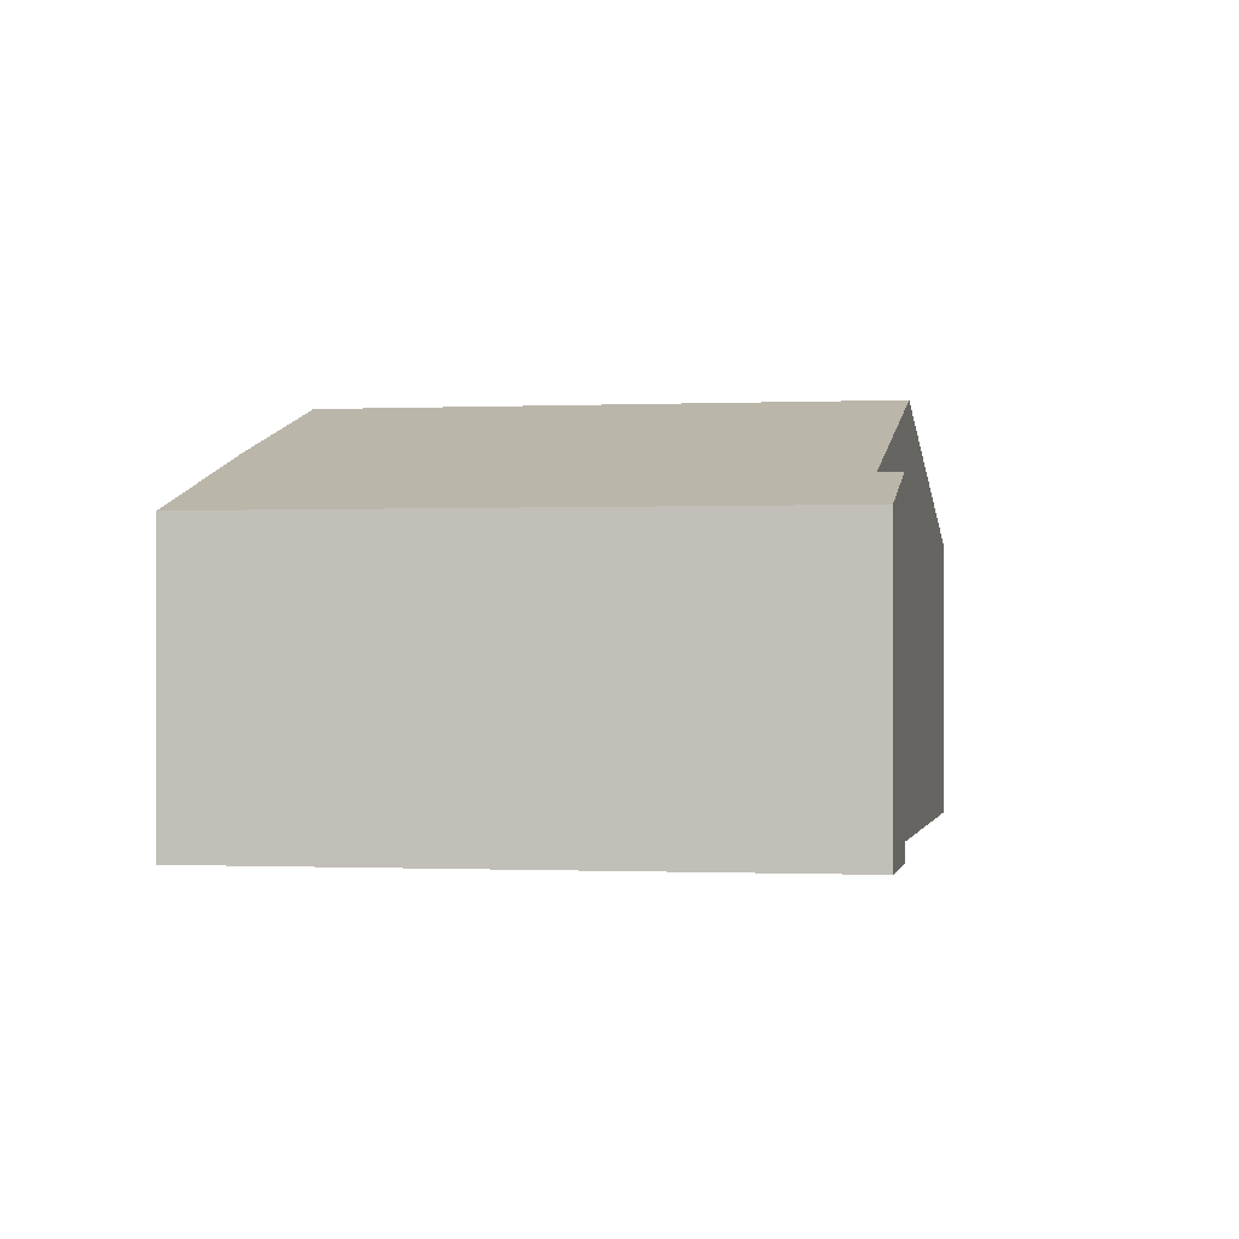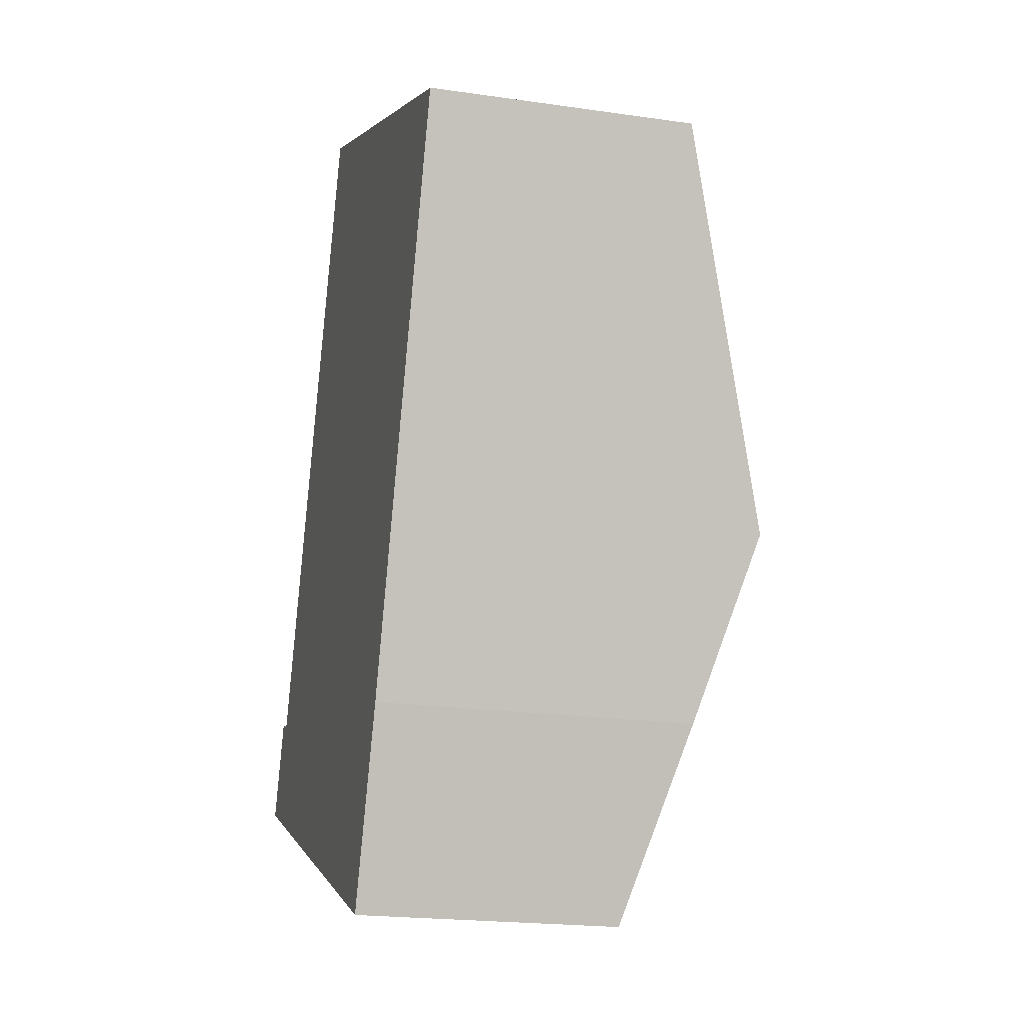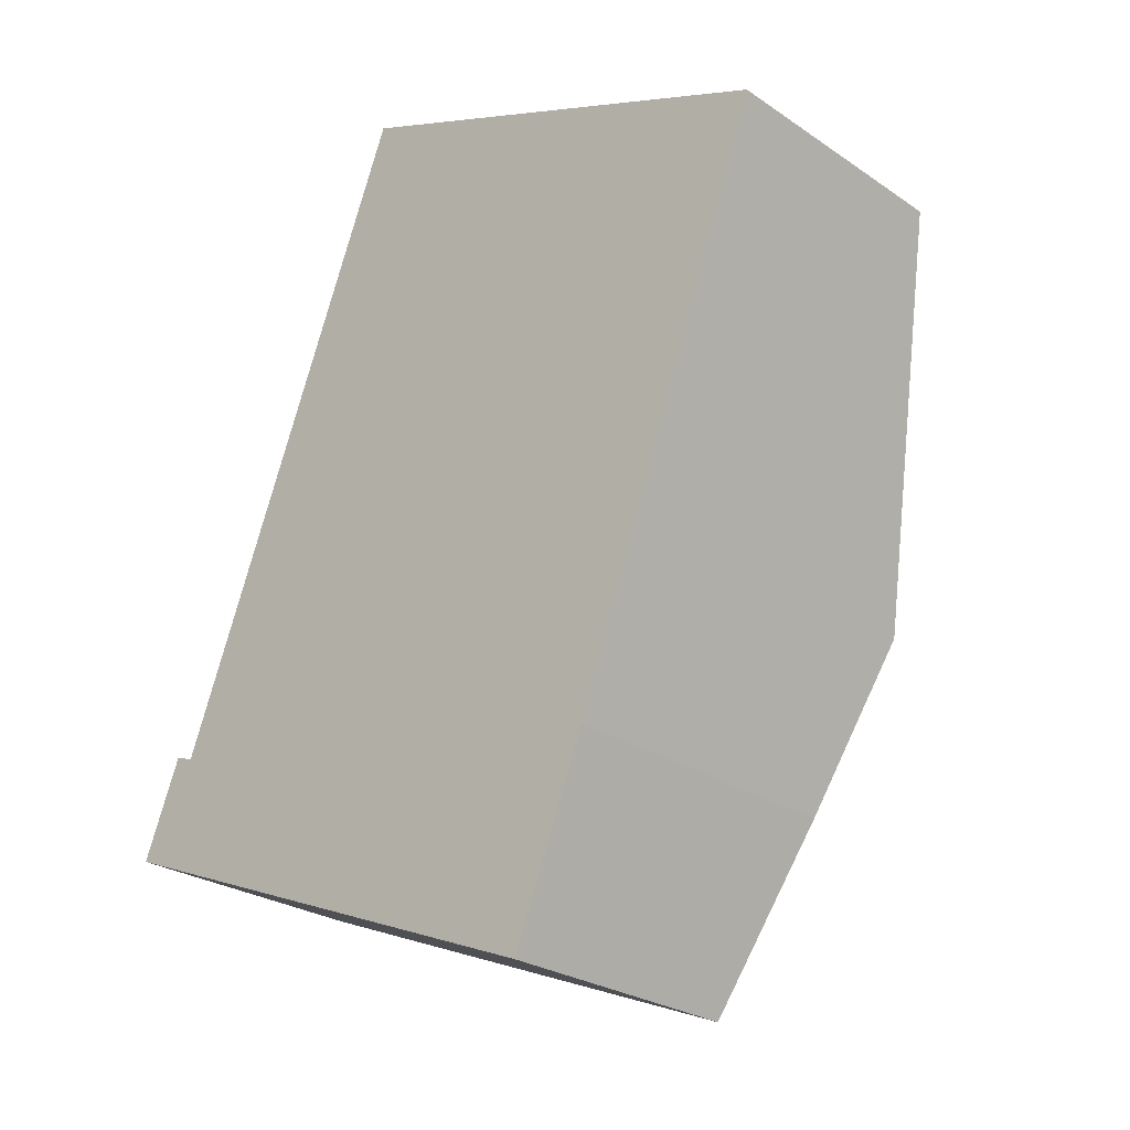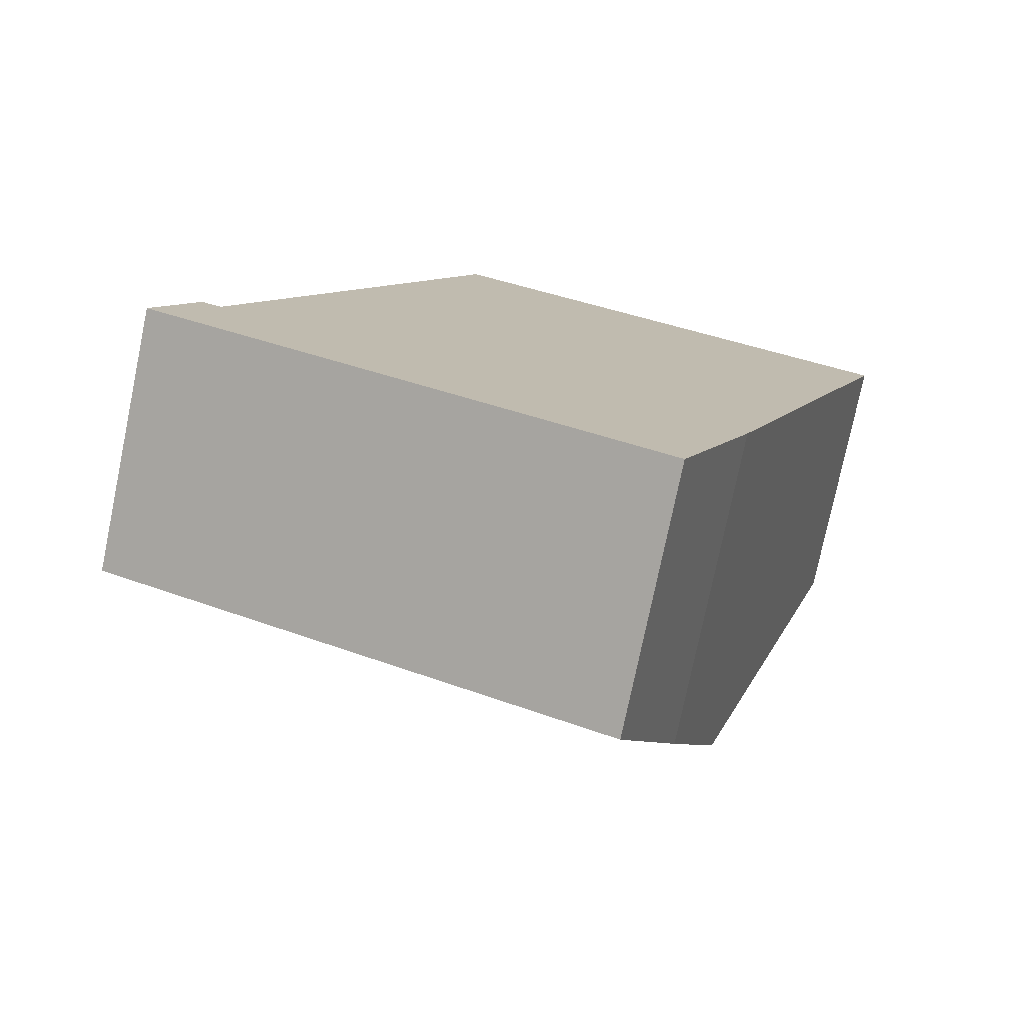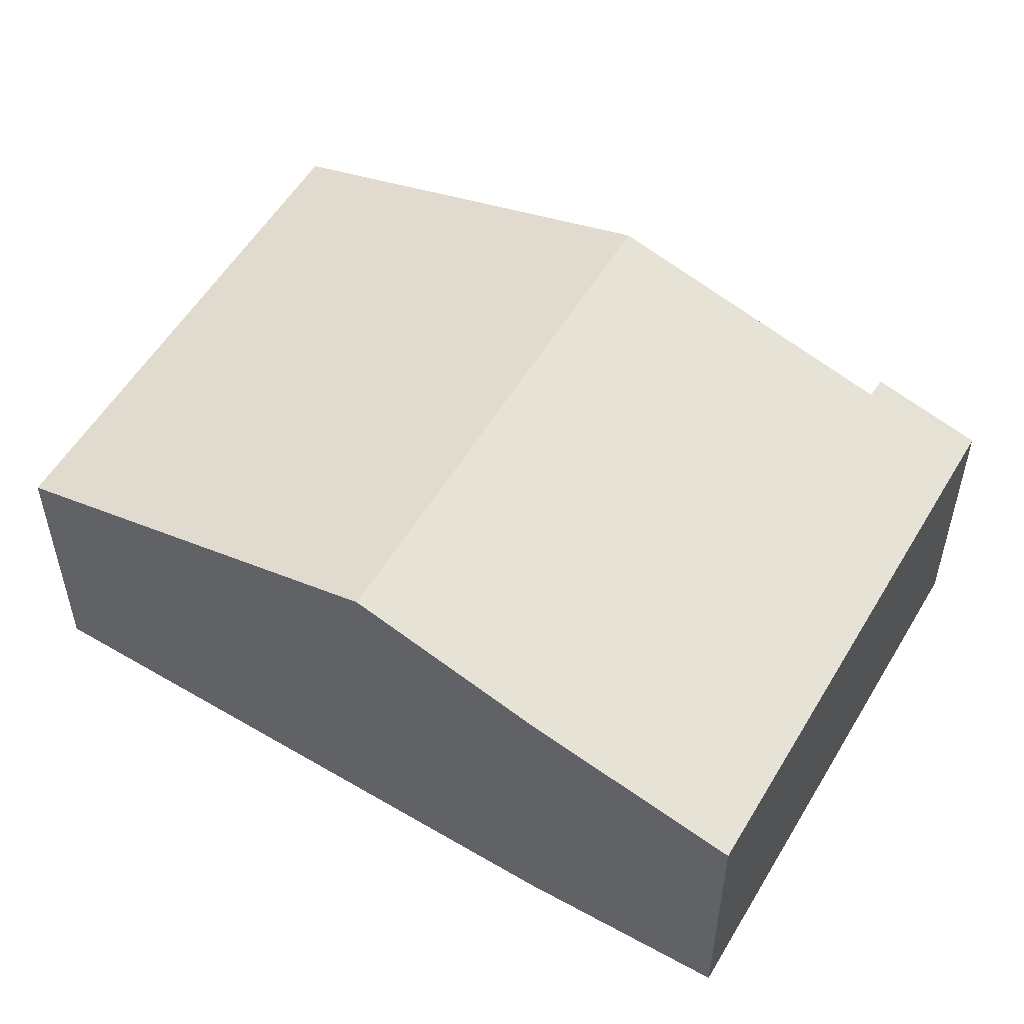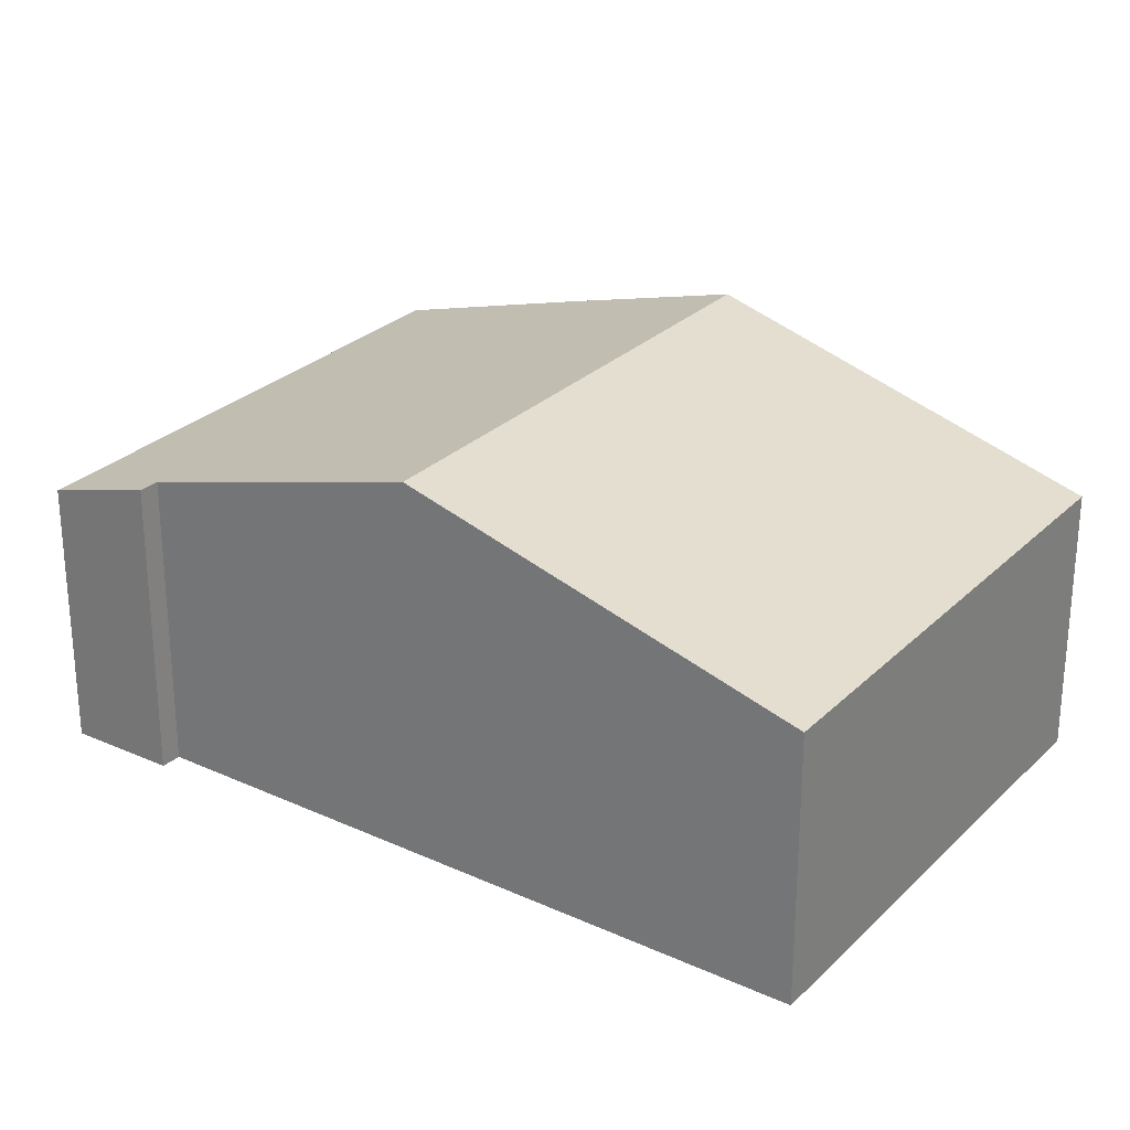
<metadata>
{"format":"obj","ext":"obj","renderer":"f3d","projection":"perspective","resolution":1024,"background":"white","views":[{"elev":-0.6,"azim":-148.1,"up":"+Y"},{"elev":-20.0,"azim":75.0,"up":"+Z"},{"elev":-25.8,"azim":42.8,"up":"+Z"},{"elev":-76.6,"azim":-11.7,"up":"+Z"},{"elev":54.5,"azim":142.0,"up":"+Y"},{"elev":27.3,"azim":-33.6,"up":"+Y"}]}
</metadata>
<code>
v  1.848 4.192 4.067
v  8.856 2.969 6.066
v  7.327 4.192 1.871
v  3.467 2.969 8.226
v  0.449 3.3 1.12
v  0.672 3.303 1.046
v  0 2.969 1.818e-16
v  6.587 3.6 -0.159
v  5.73 2.969 -2.297
v  5.73 1.407e-16 -2.297
v  0 0 0
v  0.449 -6.858e-17 1.12
v  0.672 -6.405e-17 1.046
v  1.848 -2.49e-16 4.067
v  3.467 -5.037e-16 8.226
v  8.856 -3.714e-16 6.066
v  6.587 9.736e-18 -0.159
v  7.327 -1.146e-16 1.871
g defaultobject
f 1 2 3
f 2 1 4
f 5 6 7
f 7 8 9
f 8 7 3
f 3 7 6
f 3 6 1
f 10 7 9
f 7 10 11
f 7 12 5
f 12 7 11
f 13 1 6
f 1 13 4
f 4 13 14
f 4 14 15
f 5 13 6
f 13 5 12
f 15 2 4
f 2 15 16
f 17 9 8
f 9 17 10
f 16 3 2
f 3 16 18
f 3 18 8
f 8 18 17
f 15 18 16
f 18 15 14
f 18 14 17
f 17 14 13
f 17 13 10
f 10 13 12
f 10 12 11

</code>
